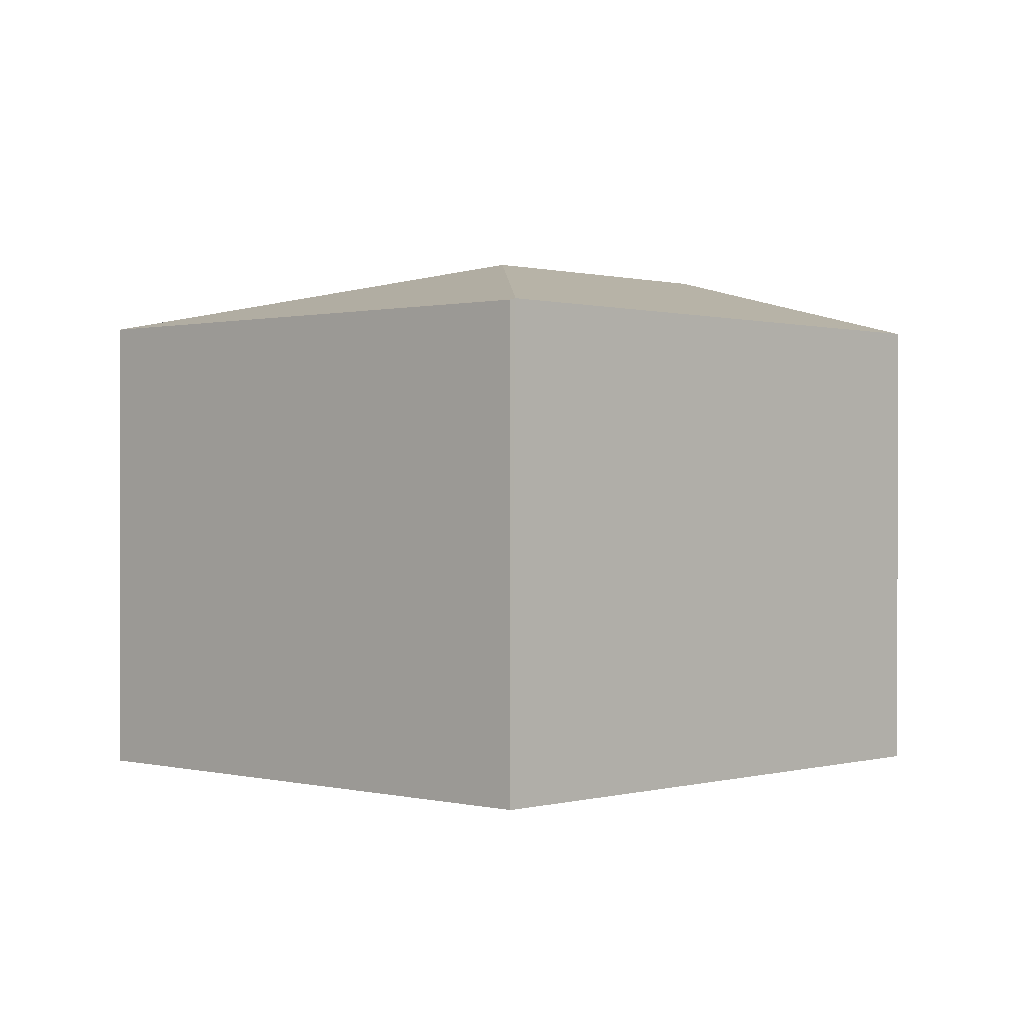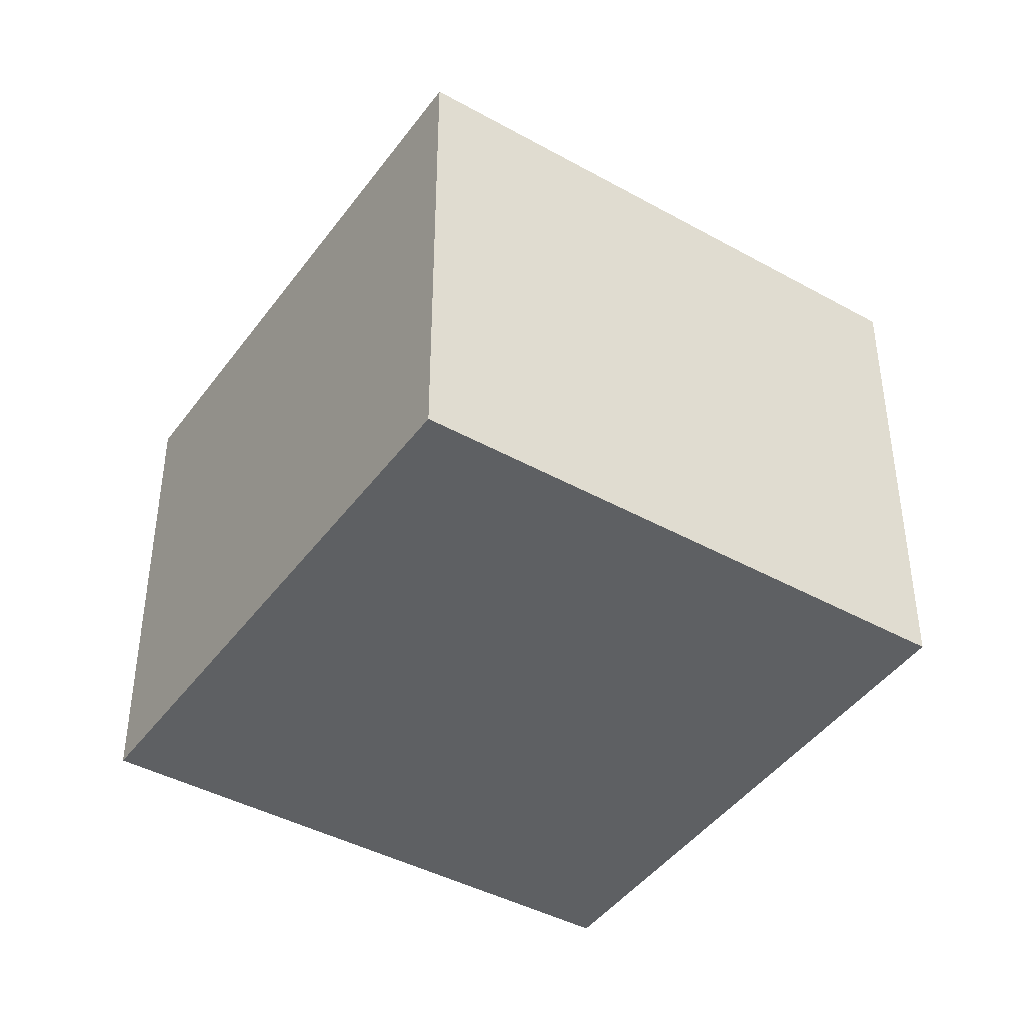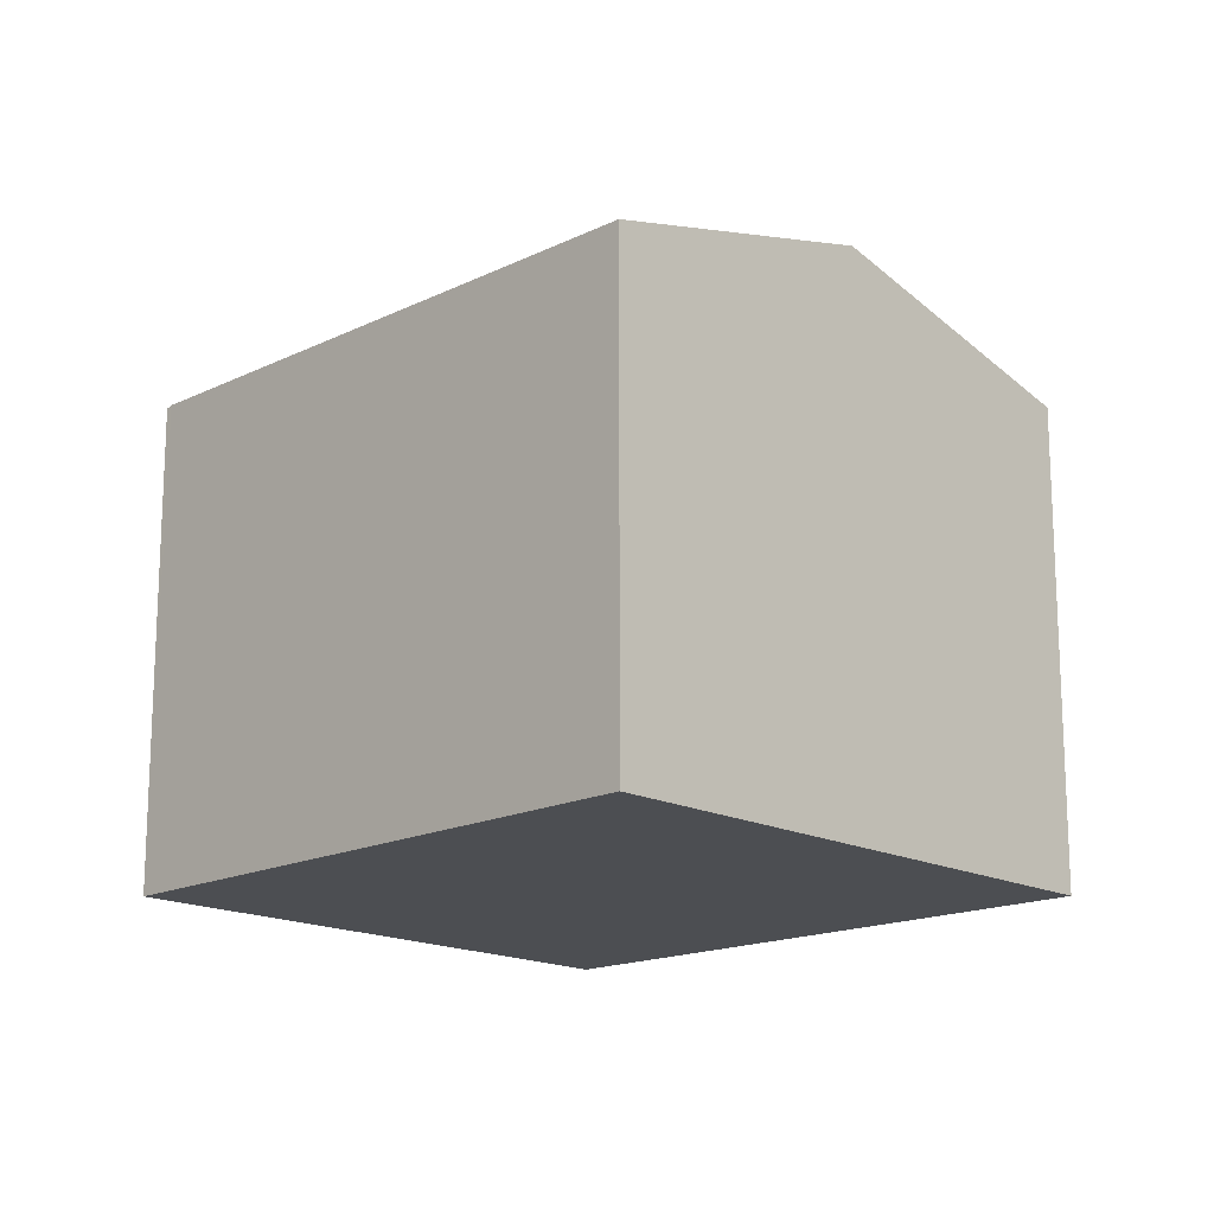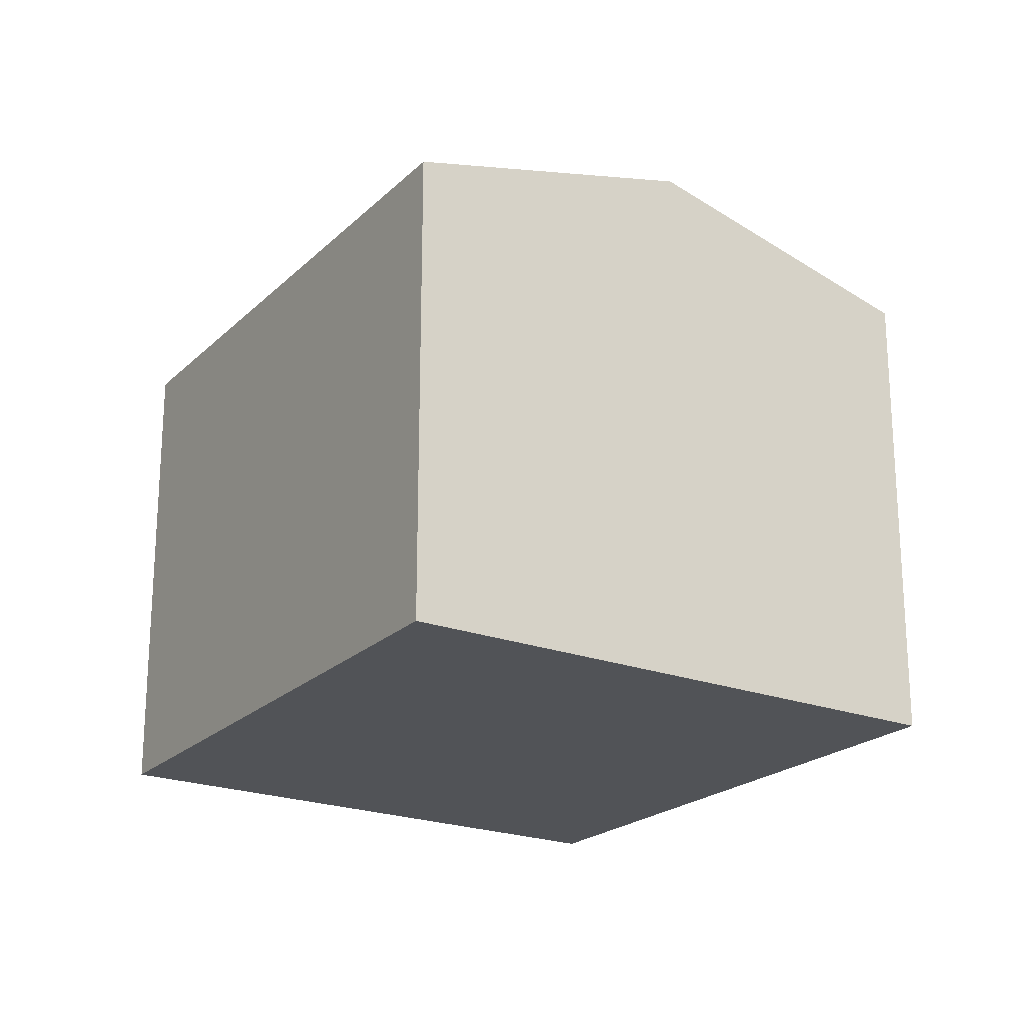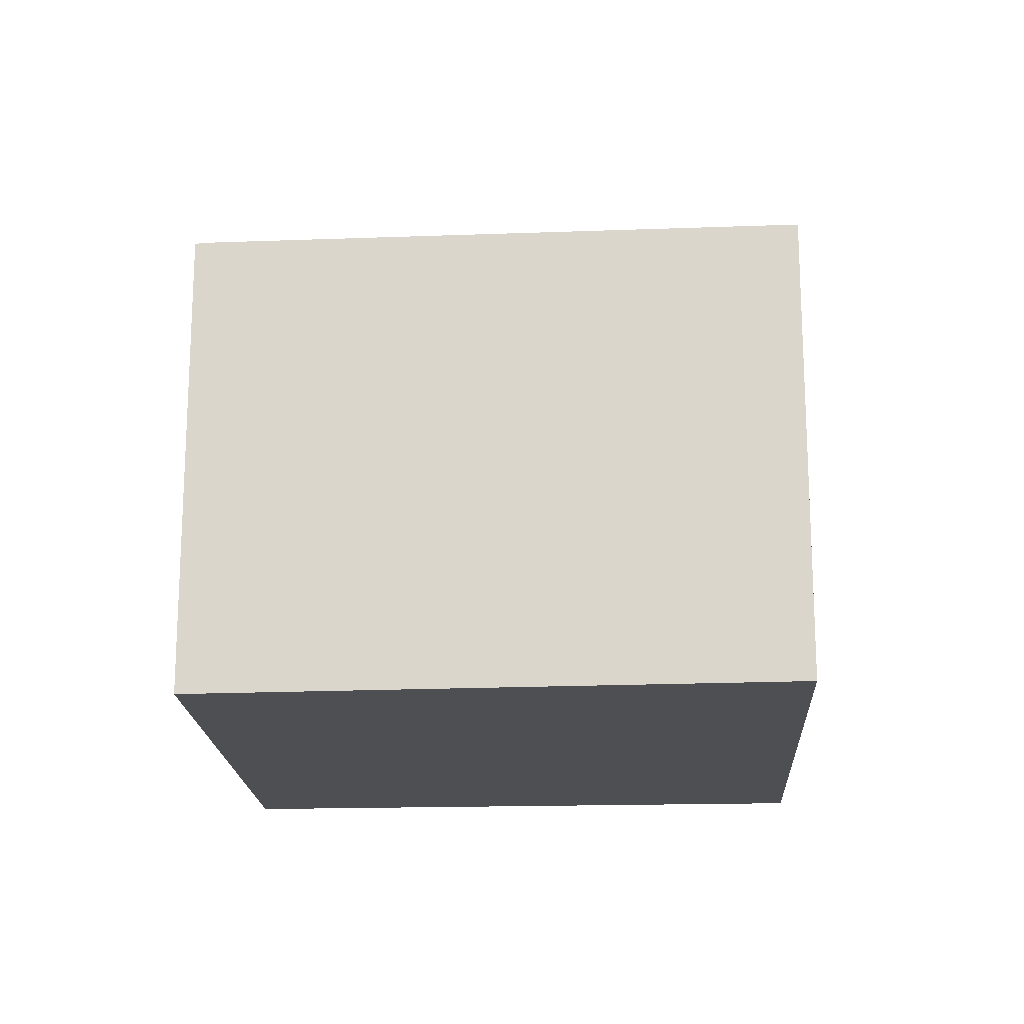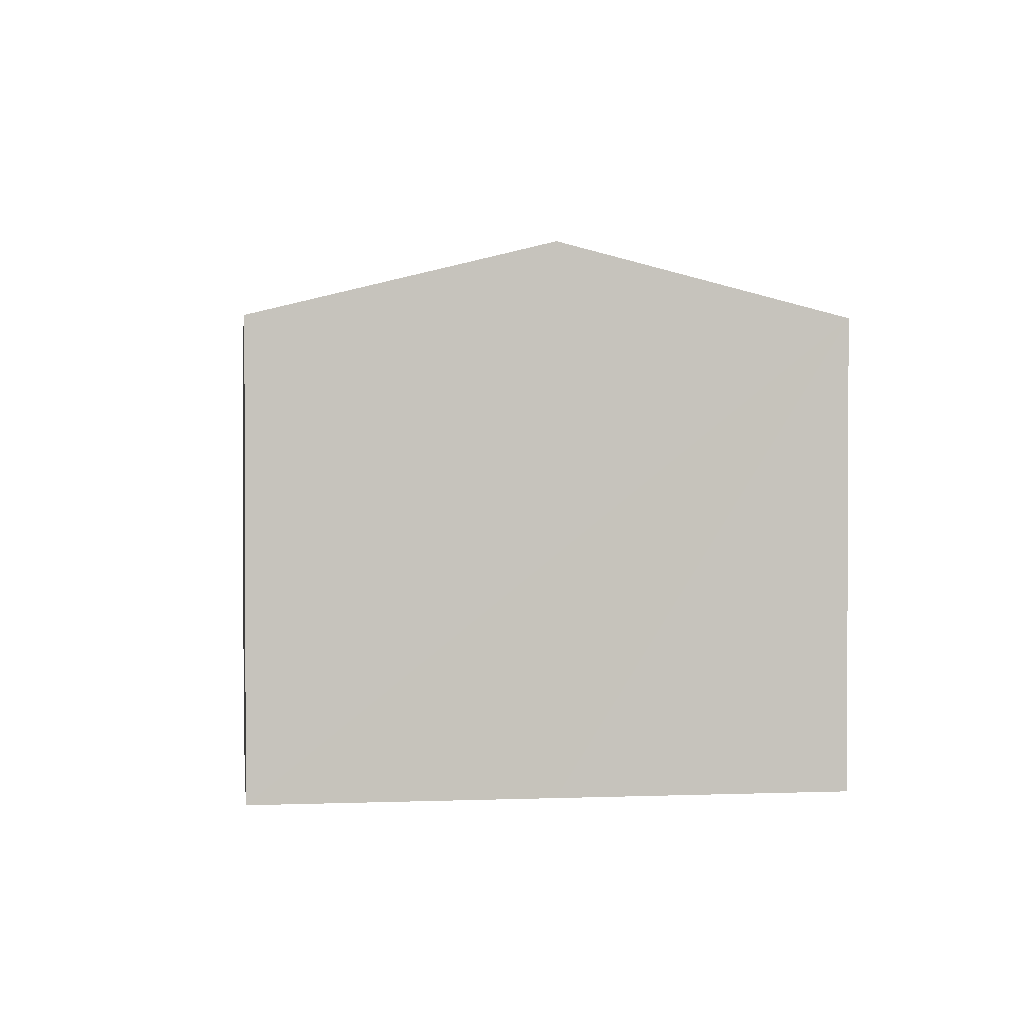
<metadata>
{"format":"obj","ext":"obj","renderer":"f3d","projection":"perspective","resolution":1024,"background":"white","views":[{"elev":0.5,"azim":0.1,"up":"+Y"},{"elev":-42.2,"azim":-76.3,"up":"+Y"},{"elev":-16.5,"azim":90.8,"up":"+Y"},{"elev":-21.7,"azim":103.6,"up":"+Y"},{"elev":-18.2,"azim":50.3,"up":"+Y"},{"elev":1.6,"azim":128.6,"up":"+Y"}]}
</metadata>
<code>
v  5.893 4.079 1.181
v  3.622 4.709 -0.139
v  3.749 4.098 3.357
v  7.428 4.066 -0.377
v  5.893 4.579 -1.795
v  5.507 4.709 -2.152
v  0 4.082 2.499e-16
v  3.708 4.084 3.399
v  3.635 4.082 -3.882
v  3.708 -2.081e-16 3.399
v  7.428 2.308e-17 -0.377
v  3.749 -2.056e-16 3.357
v  5.893 -7.232e-17 1.181
v  5.507 1.318e-16 -2.152
v  3.635 2.377e-16 -3.882
v  5.893 1.099e-16 -1.795
v  0 0 0
g defaultobject
f 1 2 3
f 2 1 4
f 2 4 5
f 2 5 6
f 3 7 8
f 7 3 2
f 9 2 6
f 2 9 7
f 10 3 8
f 3 10 1
f 1 10 4
f 4 10 11
f 11 10 12
f 11 12 13
f 11 5 4
f 5 11 6
f 6 11 9
f 9 11 14
f 9 14 15
f 14 11 16
f 15 7 9
f 7 15 17
f 7 10 8
f 10 7 17
f 13 16 11
f 16 13 12
f 16 12 14
f 14 12 15
f 15 12 10
f 15 10 17

</code>
